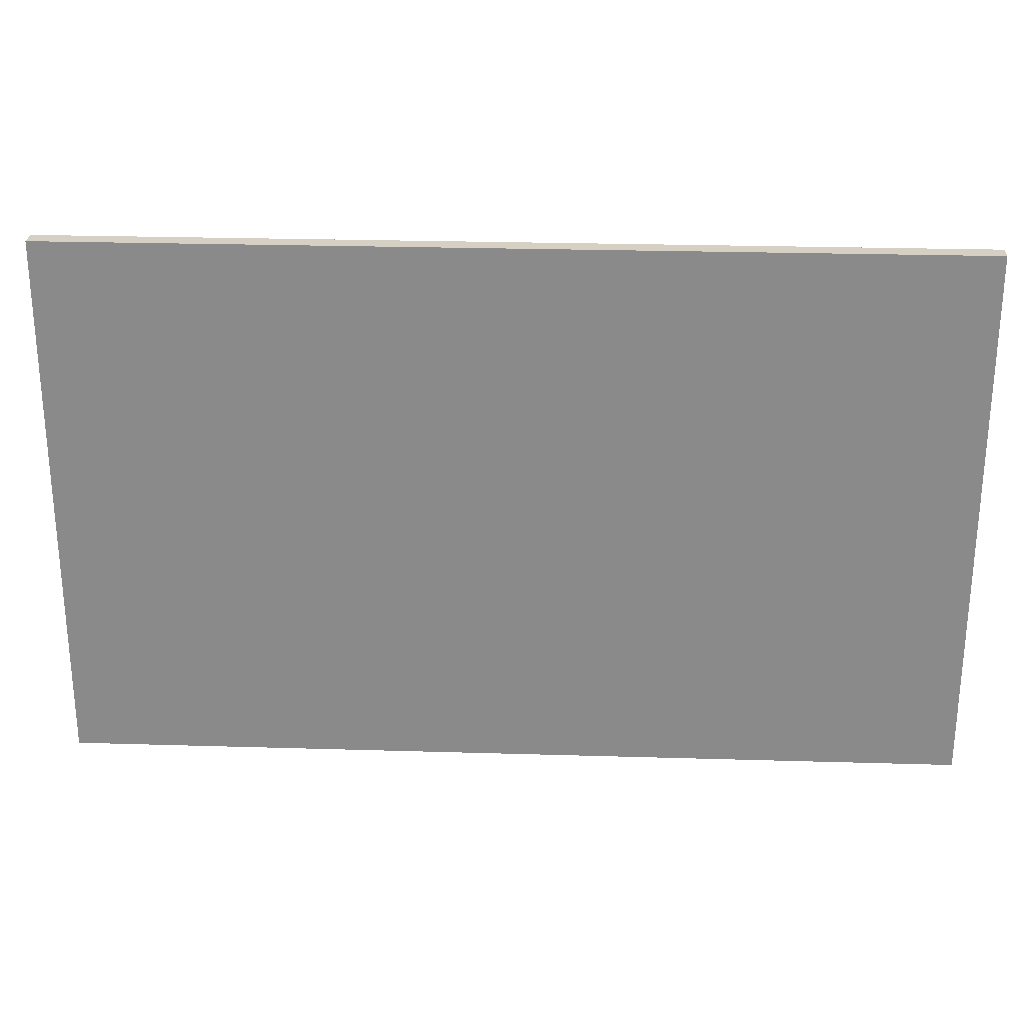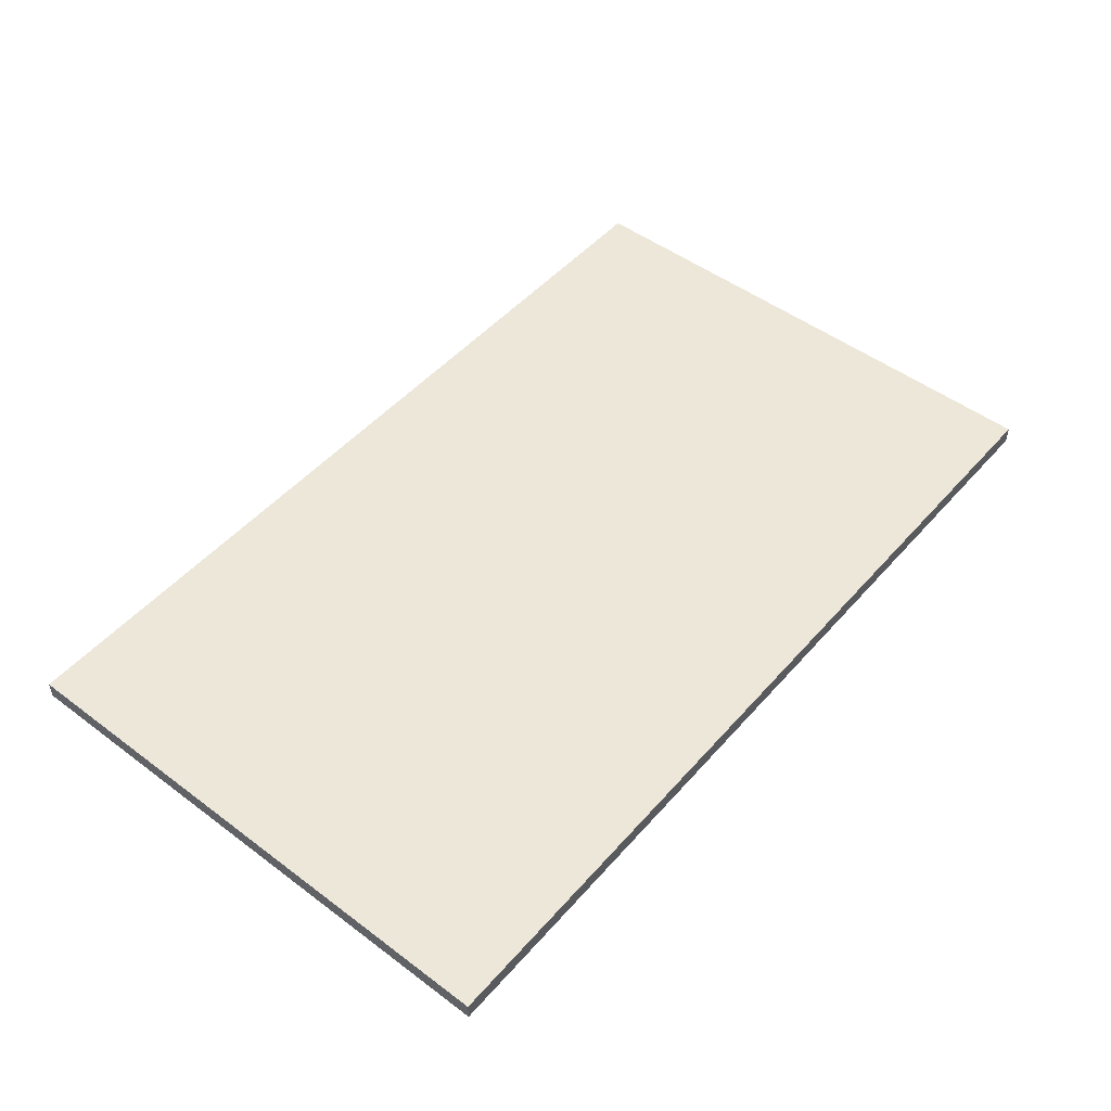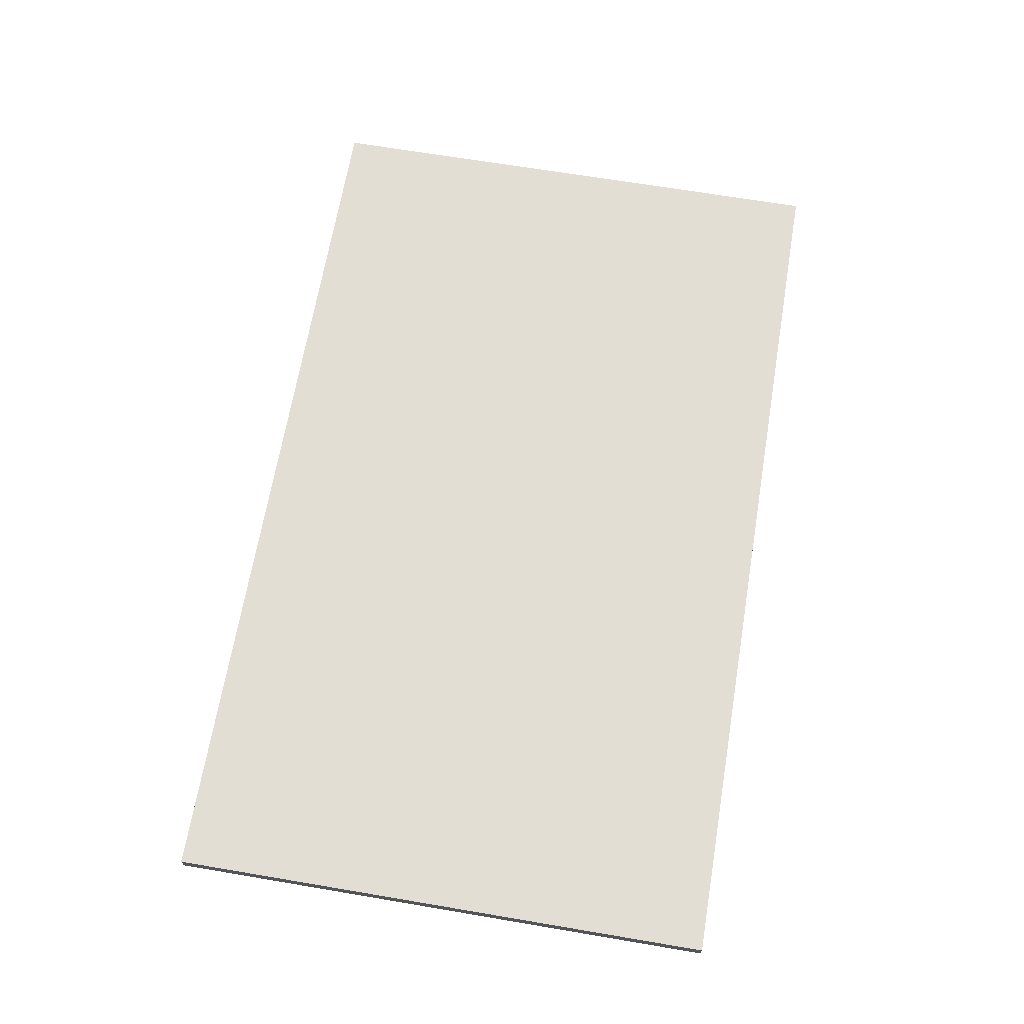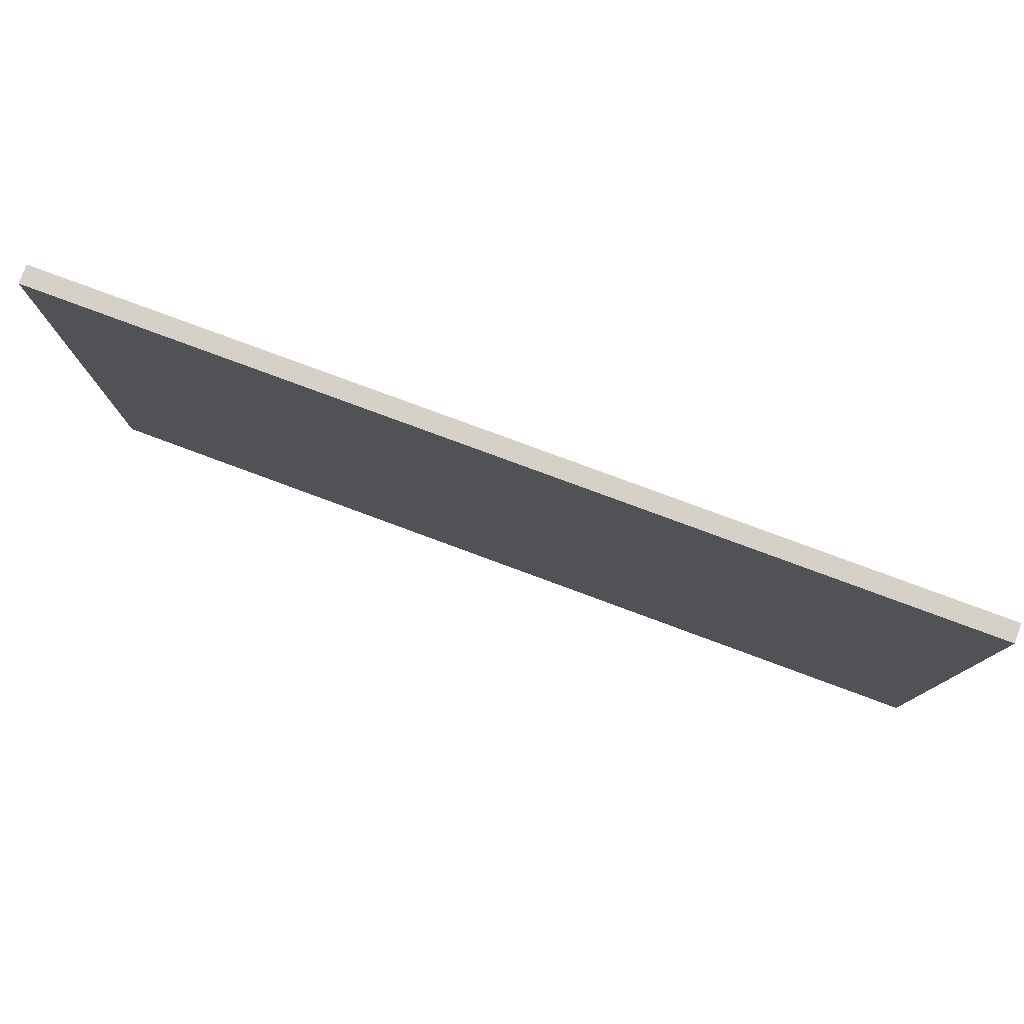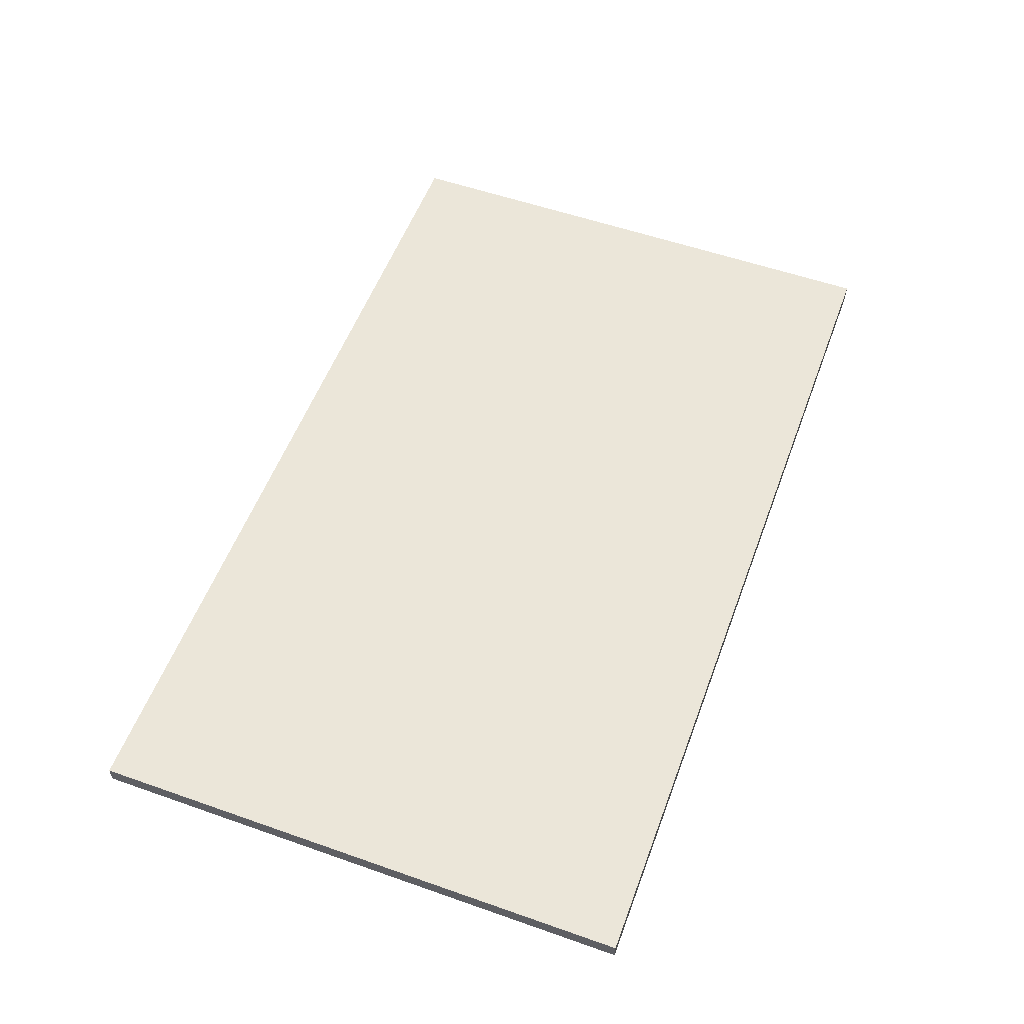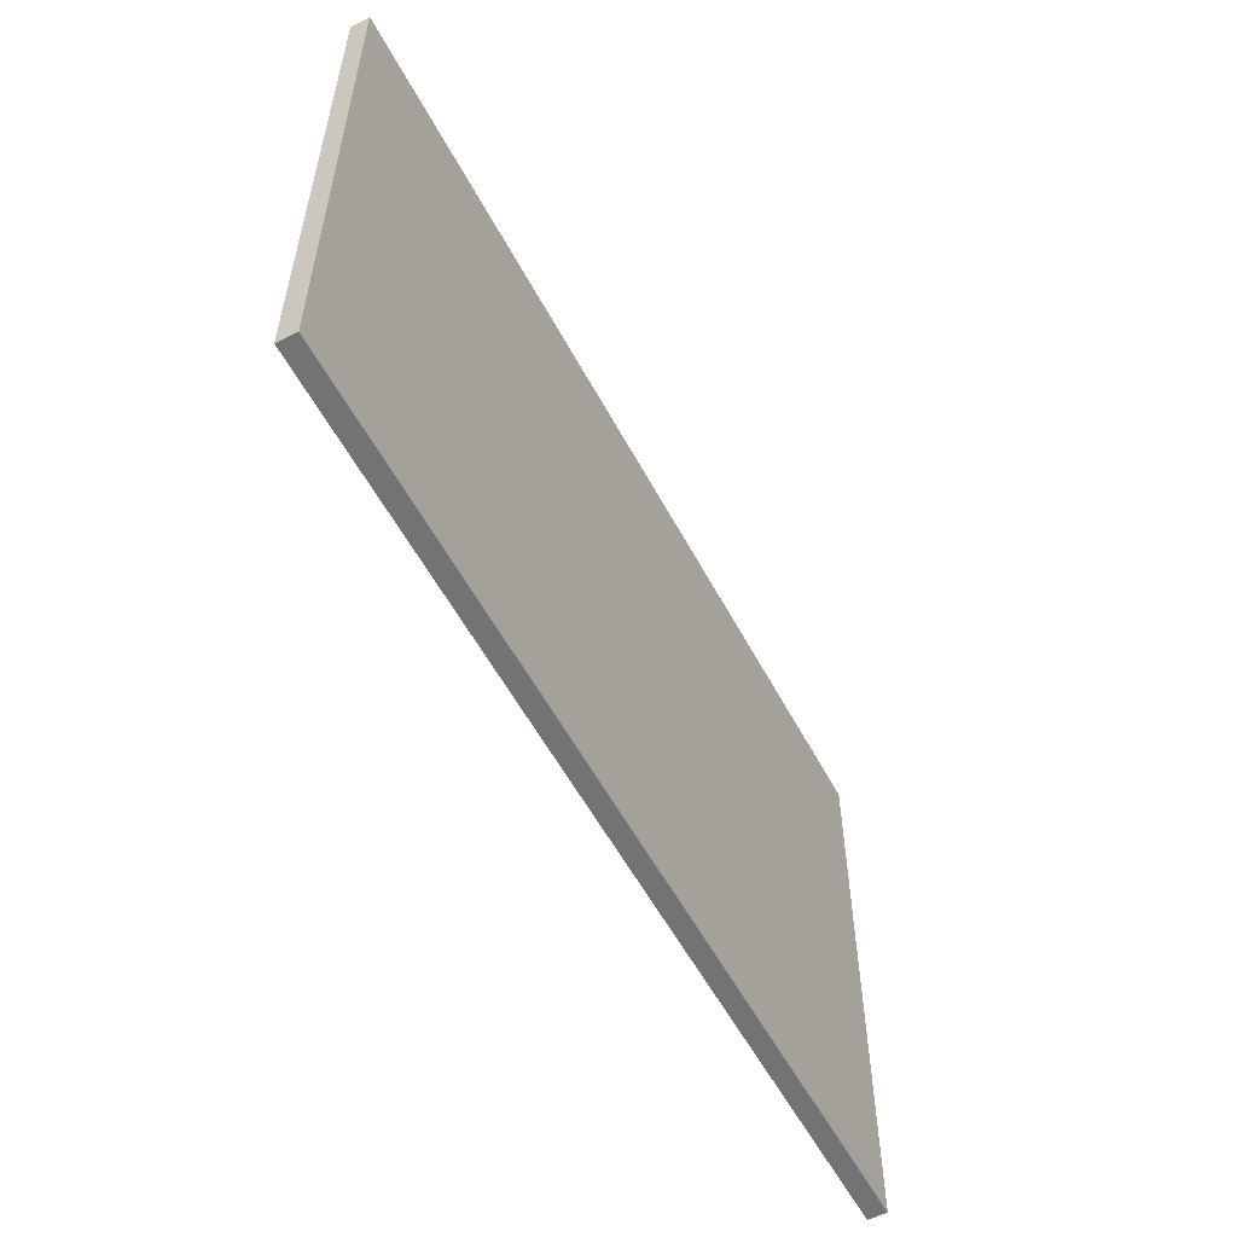
<metadata>
{"format":"obj","ext":"obj","renderer":"f3d","projection":"perspective","resolution":1024,"background":"white","views":[{"elev":26.0,"azim":2.7,"up":"+Z"},{"elev":49.6,"azim":129.5,"up":"+Y"},{"elev":67.2,"azim":-80.4,"up":"+Y"},{"elev":79.0,"azim":20.3,"up":"+Z"},{"elev":55.4,"azim":110.3,"up":"+Y"},{"elev":-55.9,"azim":-62.3,"up":"+Z"}]}
</metadata>
<code>
o Group101/mesh174/mesh174-geometry#mesh174-geometry
v 0.4756 -0.3404 -0.1993
v -0.4994 -0.3404 0.3917
v -0.4994 -0.3404 -0.1993
v 0.4756 -0.3404 0.3917
v -0.4994 -0.3207 -0.1993
v 0.4756 -0.3207 0.3917
v -0.4994 -0.3207 0.3917
v 0.4756 -0.3207 -0.1993
f 1 2 3
f 2 1 4
f 3 2 1
f 4 1 2
f 2 5 3
f 3 5 2
f 5 1 3
f 3 1 5
f 1 6 4
f 4 6 1
f 4 7 2
f 2 7 4
f 5 2 7
f 7 2 5
f 1 5 8
f 8 5 1
f 6 1 8
f 8 1 6
f 7 4 6
f 6 4 7
f 6 5 7
f 7 5 6
f 5 6 8
f 8 6 5

</code>
